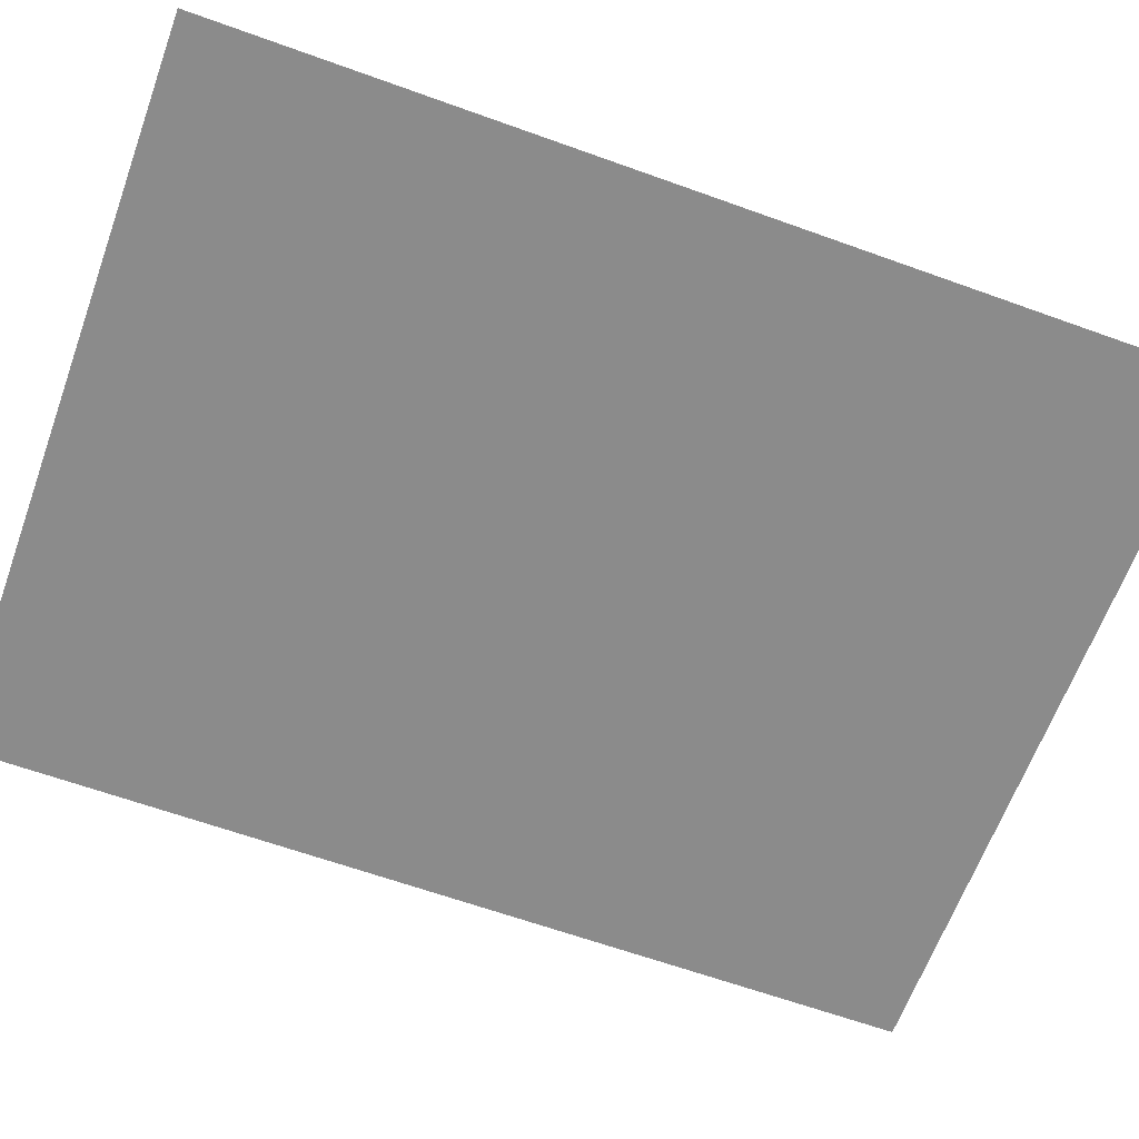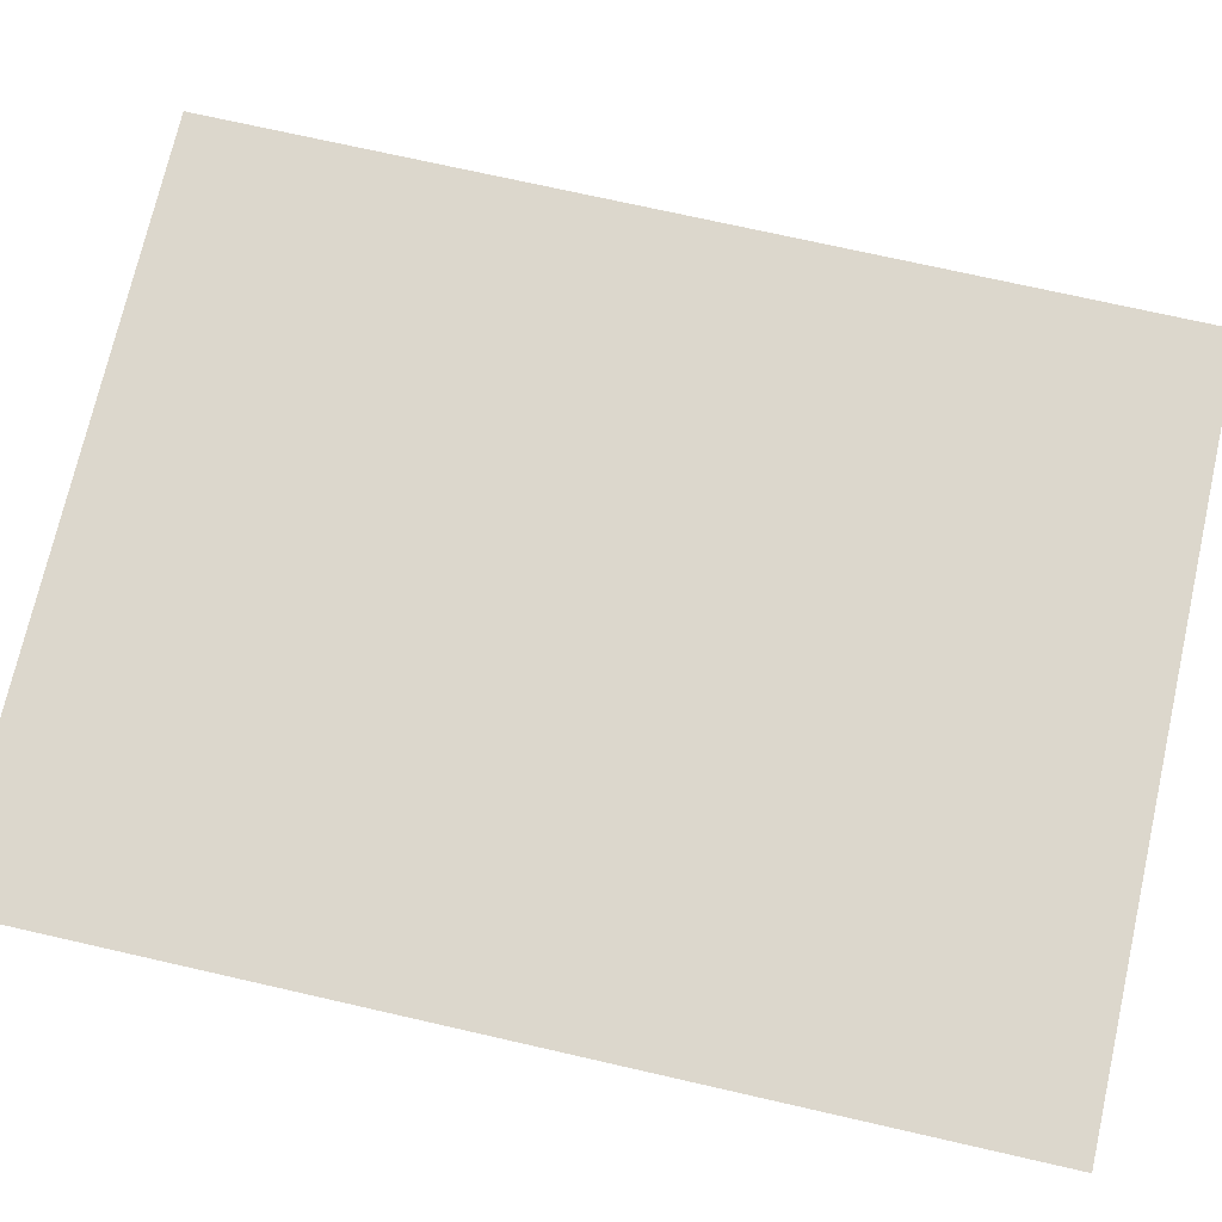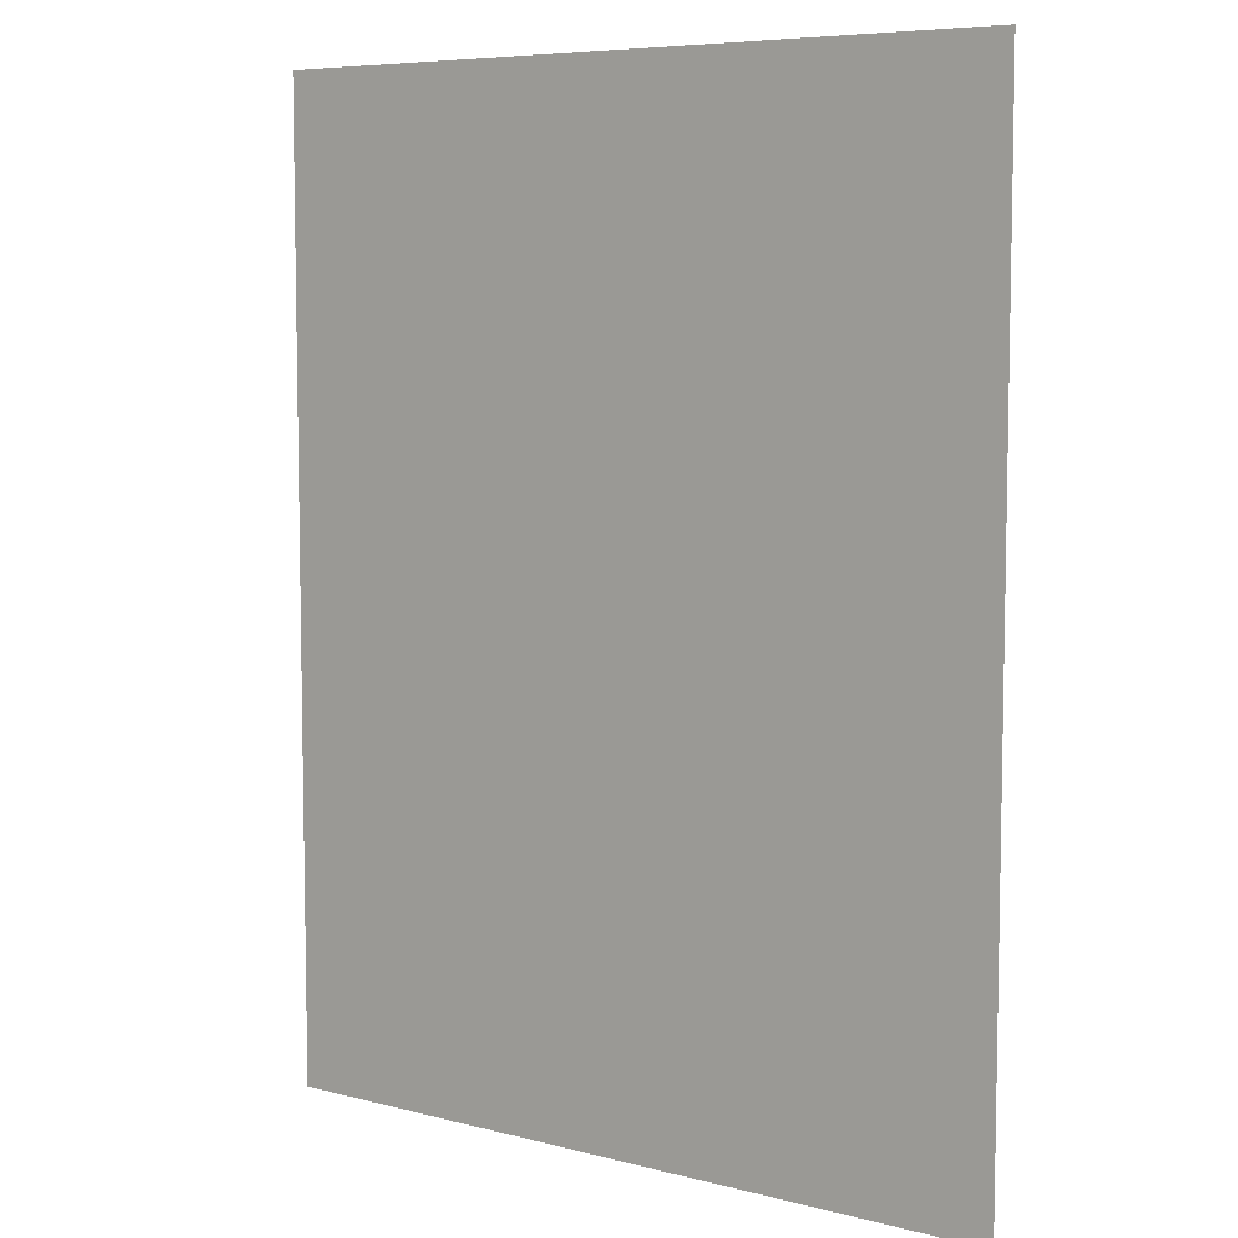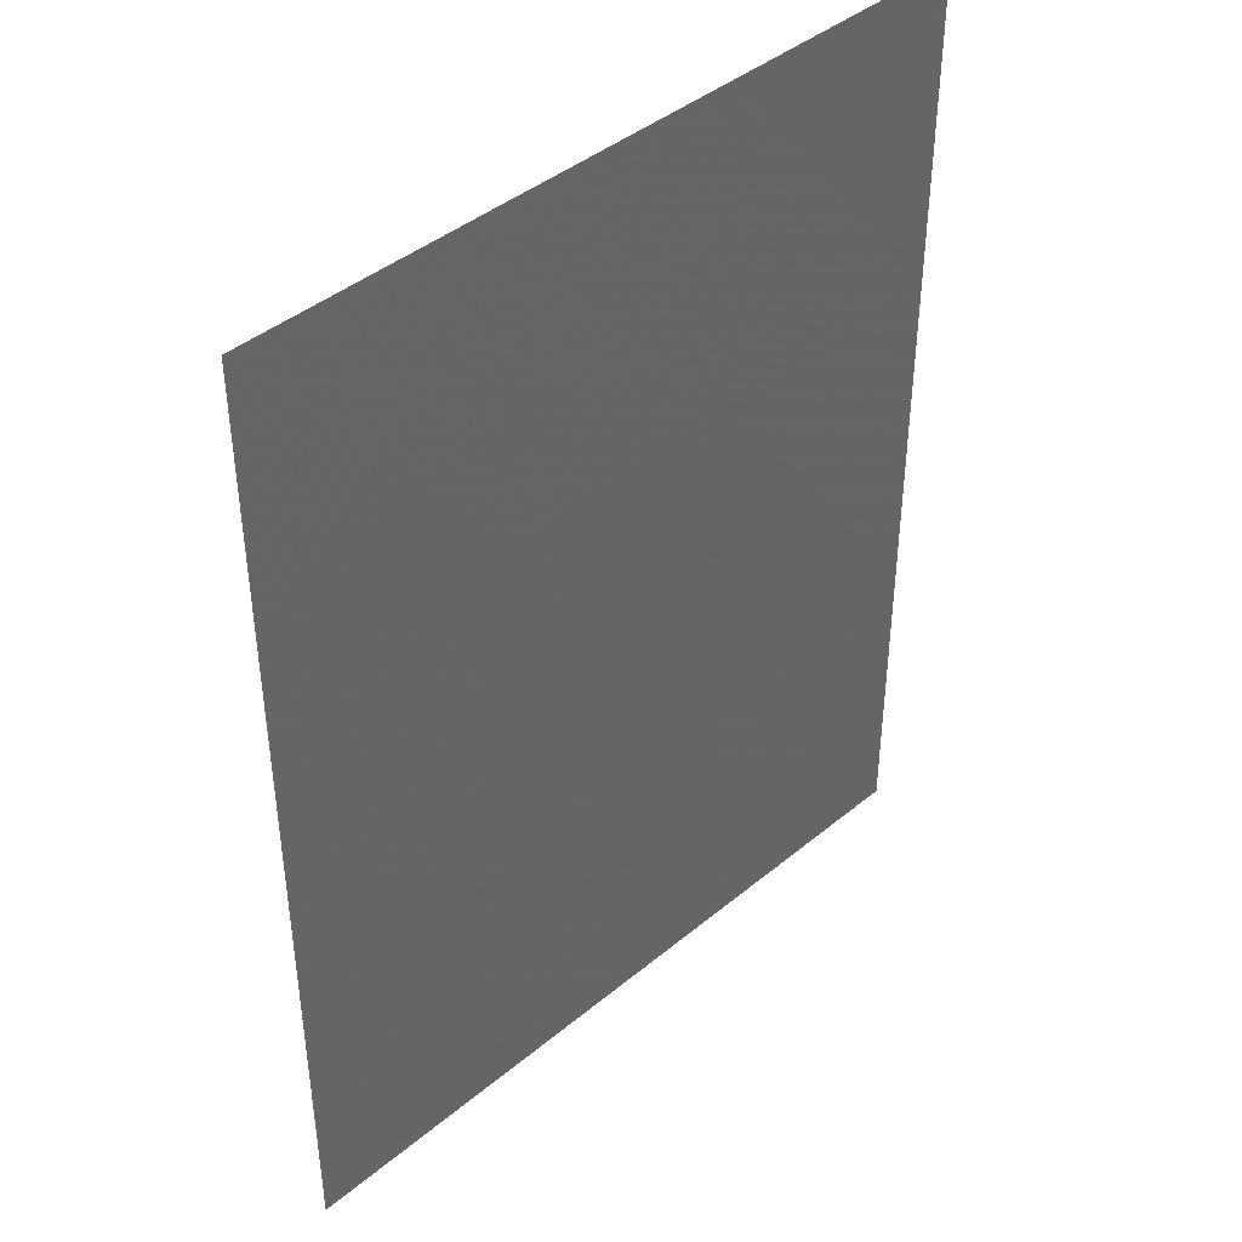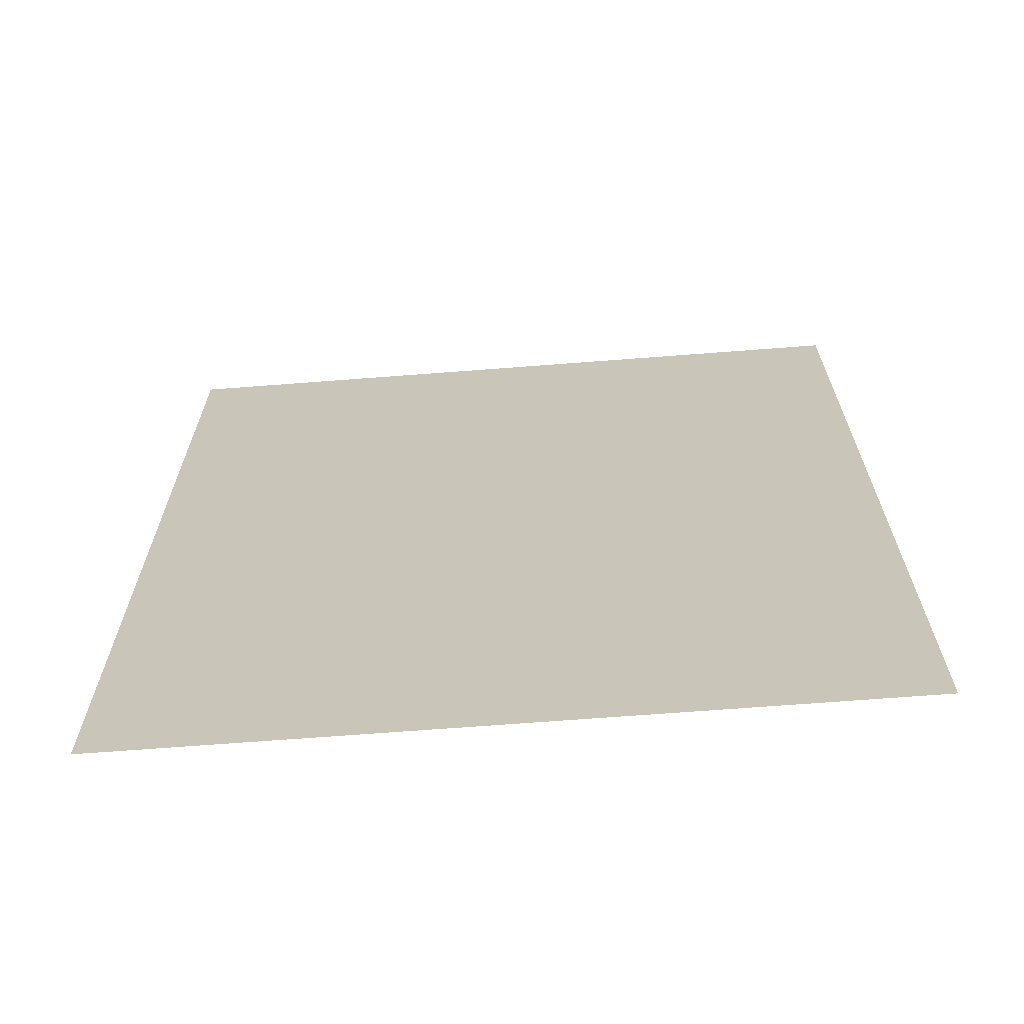
<metadata>
{"format":"obj","ext":"obj","renderer":"f3d","projection":"perspective","resolution":1024,"background":"white","views":[{"elev":-63.9,"azim":-110.0,"up":"+Z"},{"elev":72.9,"azim":-77.2,"up":"+Z"},{"elev":7.0,"azim":36.9,"up":"+Y"},{"elev":42.4,"azim":135.4,"up":"+Y"},{"elev":-68.2,"azim":4.4,"up":"+Y"}]}
</metadata>
<code>
v -1.223e+04 3036 -23.47
v -1.223e+04 3056 -23.47
v -1.223e+04 3076 -23.47
v -1.223e+04 3097 -23.47
v -1.221e+04 3036 -23.47
v -1.221e+04 3056 -23.47
v -1.221e+04 3076 -23.47
v -1.221e+04 3097 -23.47
v -1.22e+04 3036 -23.47
v -1.22e+04 3056 -23.47
v -1.22e+04 3076 -23.47
v -1.22e+04 3097 -23.47
v -1.218e+04 3036 -23.47
v -1.218e+04 3056 -23.47
v -1.218e+04 3076 -23.47
v -1.218e+04 3097 -23.47
f 1 2 6
f 1 6 5
f 2 3 7
f 2 7 6
f 3 4 8
f 3 8 7
f 5 6 10
f 5 10 9
f 6 7 11
f 6 11 10
f 7 8 12
f 7 12 11
f 9 10 14
f 9 14 13
f 10 11 15
f 10 15 14
f 11 12 16
f 11 16 15

</code>
